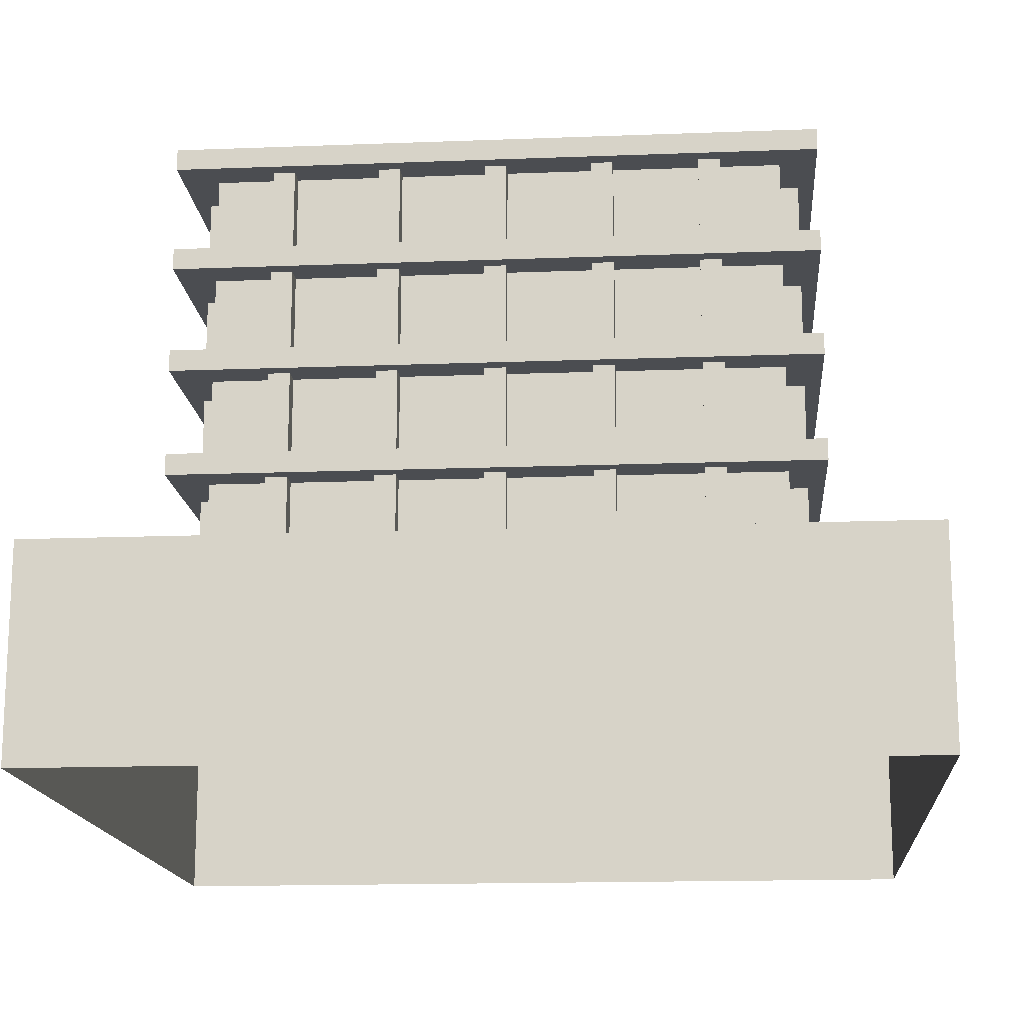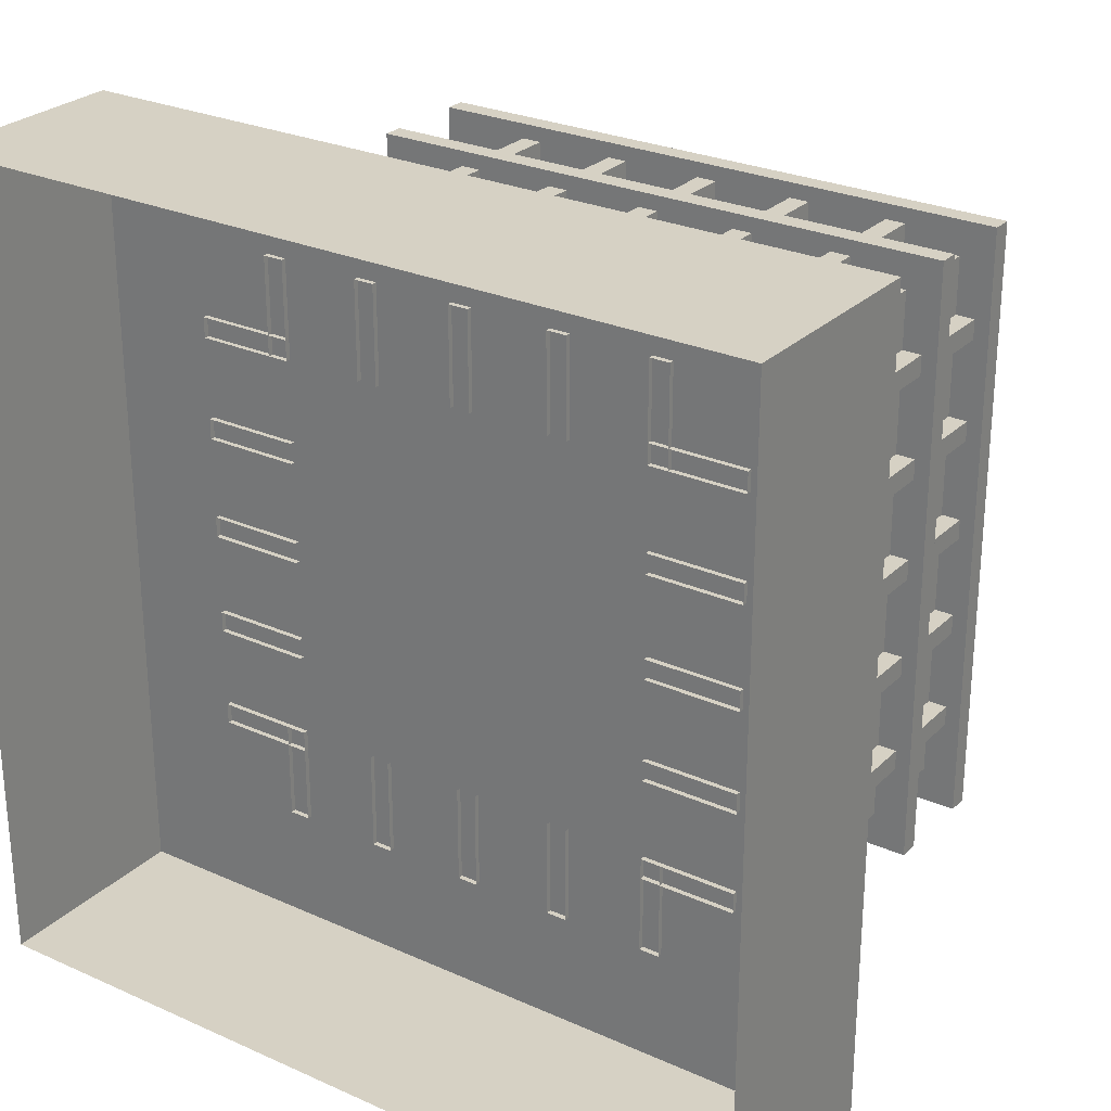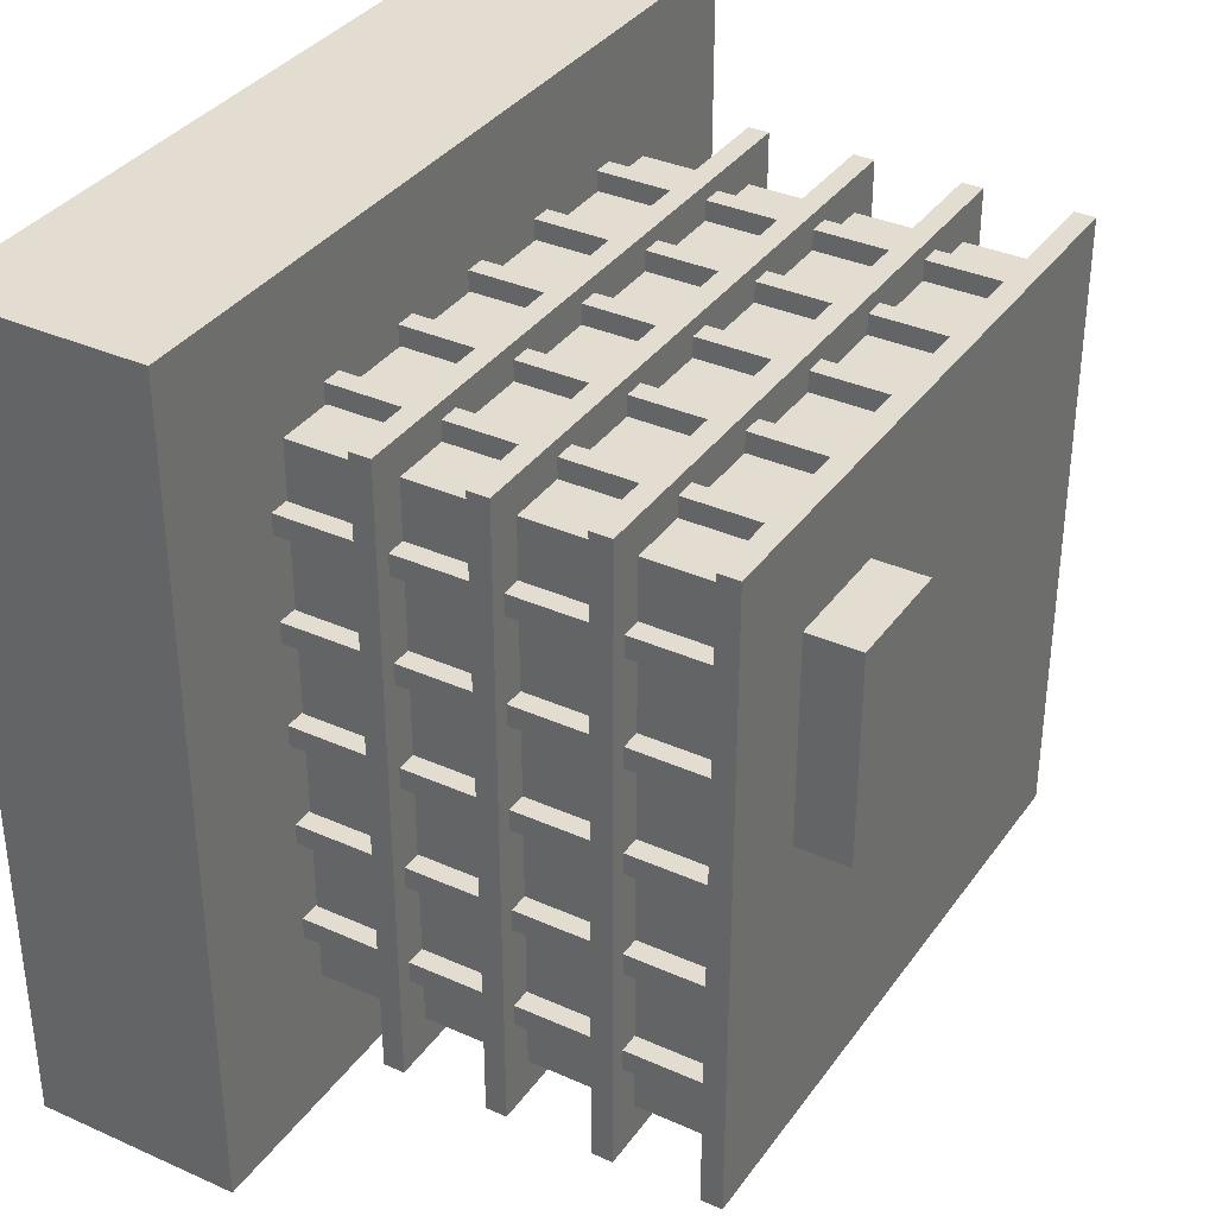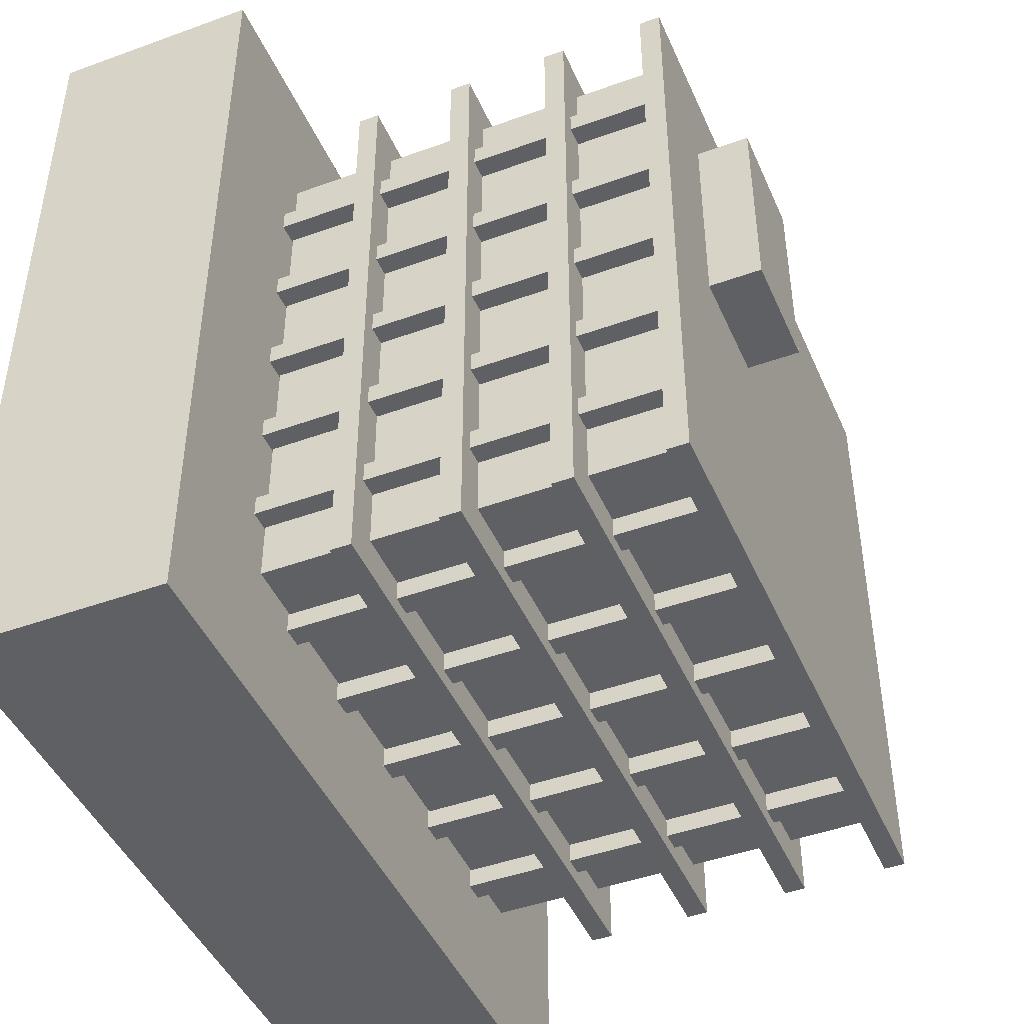
<metadata>
{"format":"obj","ext":"obj","renderer":"f3d","projection":"perspective","resolution":1024,"background":"white","views":[{"elev":-15.7,"azim":-175.4,"up":"+Y"},{"elev":26.9,"azim":34.8,"up":"+Z"},{"elev":35.3,"azim":120.6,"up":"+Z"},{"elev":-45.1,"azim":112.8,"up":"+Z"}]}
</metadata>
<code>
o building-office-small_Cube.130
v -3.929 -1.051 3.998
v -3.929 -1.051 -4.002
v 4.071 -1.051 -4.002
v 4.071 -1.051 3.998
v -3.929 0.9491 3.998
v -3.929 0.9491 -4.002
v 4.071 0.9491 -4.002
v 4.071 0.9491 3.998
v -3.929 -0.05095 3.998
v -3.929 -0.05095 -4.002
v 4.071 -0.05095 -4.002
v 4.071 -0.05095 3.998
v -2 3 -2
v 2 3 -2
v 2 2.8 2
v -2 2.8 2
v 2 2.8 3
v -2 2.8 3
v -2 2.8 -3
v 2 2.8 -3
v -3 2.8 2
v -3 2.8 -2
v 3 2.8 -2
v 3 2.8 2
v -3 2.8 -3
v 3 2.8 -3
v -3 2.8 3
v 3 2.8 3
v 3 4.8 3
v -3 4.8 3
v 3 4.8 -3
v -3 4.8 -3
v 3 5 3
v -3 5 3
v 3 5 -3
v -3 5 -3
v 2.04 5 1.99
v 0.96 5 1.99
v 2.04 5 0.01
v 0.96 5 0.009999
v 2.04 5.5 1.99
v 0.96 5.5 1.99
v 2.04 5.5 0.01
v 0.96 5.5 0.009999
v -1.9 4.9 0.1
v 1.9 0.9 -0.1
v -1.9 3.9 -0.1
v -0.9 3.9 1.9
v -0.9 3.9 -1.9
v -0.9 0.9 -1.9
v -1.1 4.9 1.9
v -0.9 3.9 -2.85
v -0.9 0.9 -2.85
v -1.1 4.9 2.85
v -1.1 4.9 -2.85
v -0.9 0.9 2.85
v -0.9 3.9 2.85
v -1.1 0.9 1.9
v -1.1 3.9 2.85
v -1.1 0.9 2.85
v -1.1 0.9 -2.85
v -1.1 3.9 -2.85
v -0.9 0.9 1.9
v 0.1 0.9 1.9
v -0.1 3.9 -2.85
v -0.1 0.9 -2.85
v -0.1 0.9 2.85
v -0.1 3.9 2.85
v -0.1 0.9 1.9
v 0.1 3.9 2.85
v 0.1 0.9 2.85
v -0.1 4.9 -2.85
v -0.1 4.9 2.85
v 0.1 0.9 -2.85
v 0.1 3.9 -2.85
v -0.1 4.9 1.9
v 0.1 0.9 -1.9
v 0.1 3.9 -1.9
v 0.1 3.9 1.9
v 0.1 4.9 -1.9
v -0.1 3.9 -1.9
v -0.1 4.9 -1.9
v 0.1 4.9 2.85
v 0.1 4.9 -2.85
v -0.1 3.9 1.9
v -0.1 0.9 -1.9
v 0.1 4.9 1.9
v 3 3.8 3
v -3 3.8 3
v 3 3.8 -3
v -3 3.8 -3
v 3 3.8 2
v -2 2 -2
v 2 2.8 -2
v 3 3 3
v 3 3.8 -2
v -3 3.8 -2
v -3 3.8 2
v -3 3 3
v 3 3 -3
v -2 2.8 -2
v 2 3.8 -3
v -2 3.8 -3
v -3 3 -3
v 3 3 2
v 3 3 -2
v -2 3.8 3
v -3 3 -2
v -3 3 2
v 2 3 -3
v 2 3.8 3
v -2 3.8 2
v -2 3 -3
v -2 3 3
v 2 3 3
v 2 3.8 2
v -2 3 2
v 2 3 2
v 2 4 -2
v -2 4 -2
v 2 4 2
v -2 4 2
v 2 4 3
v -2 4 3
v -2 4 -3
v 2 4 -3
v -3 4 2
v -3 4 -2
v 3 4 -2
v 3 4 2
v -3 4 -3
v -2 3.8 -2
v 3 4 -3
v -3 4 3
v 3 4 3
v 2 3.8 -2
v 2 2 -2
v 2 1.8 2
v -2 1.8 2
v 2 1.8 3
v -2 1.8 3
v -2 1.8 -3
v 2 1.8 -3
v -3 1.8 2
v -3 1.8 -2
v 3 1.8 -2
v 3 1.8 2
v -3 1.8 -3
v 3 1.8 -3
v -3 1.8 3
v 3 1.8 3
v 2 1.8 -2
v 3 2 3
v -3 2 3
v 3 2 -3
v -2 1.8 -2
v -3 2 -3
v 3 2 2
v 3 2 -2
v -3 2 -2
v -3 2 2
v 2 2 -3
v -2 2 -3
v -2 2 3
v 2 2 3
v -2 2 2
v 2 2 2
v 2.85 4.9 0.1
v -2.85 4.9 0.1
v 1.9 4.9 -0.1
v 1.9 3.9 -0.1
v 2.85 4.9 1.1
v 1.9 4.9 0.1
v -1.9 3.9 0.1
v 1.9 3.9 0.1
v 1.9 0.9 0.1
v -1.9 4.9 -0.1
v 2.85 3.9 0.1
v 2.85 0.9 0.1
v -2.85 4.9 -0.1
v 2.85 4.9 -0.1
v -2.85 0.9 0.1
v -2.85 3.9 0.1
v -1.9 0.9 -0.1
v 1.9 0.9 0.9
v -2.85 3.9 -0.1
v -2.85 0.9 -0.1
v 2.85 0.9 -0.1
v 2.85 3.9 -0.1
v -1.9 3.9 0.9
v -1.9 0.9 0.1
v -1.9 4.9 1.1
v -2.85 4.9 1.1
v 1.9 4.9 0.9
v 1.9 3.9 0.9
v 1.9 4.9 1.1
v -1.9 3.9 1.1
v 1.9 3.9 1.1
v 1.9 0.9 1.1
v -1.9 4.9 0.9
v 2.85 3.9 1.1
v 2.85 0.9 1.1
v -2.85 4.9 0.9
v 2.85 4.9 0.9
v -2.85 0.9 1.1
v -2.85 3.9 1.1
v -1.9 0.9 0.9
v -2.85 3.9 0.9
v -2.85 0.9 0.9
v 2.85 0.9 0.9
v 2.85 3.9 0.9
v -1.9 0.9 1.1
v 2.85 4.9 2.1
v -1.9 4.9 2.1
v -2.85 4.9 2.1
v 1.9 4.9 2.1
v -1.9 3.9 2.1
v 1.9 3.9 2.1
v 1.9 0.9 2.1
v -1.9 4.9 1.9
v 2.85 3.9 2.1
v 2.85 0.9 2.1
v -2.85 4.9 1.9
v 2.85 4.9 1.9
v -2.85 0.9 2.1
v -2.85 3.9 2.1
v -2.85 3.9 1.9
v -2.85 0.9 1.9
v 2.85 0.9 1.9
v 2.85 3.9 1.9
v -1.9 0.9 2.1
v -1.9 4.9 -0.9
v 1.9 0.9 -1.1
v -1.9 3.9 -1.1
v 2.85 4.9 -0.9
v -2.85 4.9 -0.9
v 1.9 4.9 -1.1
v 1.9 3.9 -1.1
v 1.9 4.9 -0.9
v -1.9 3.9 -0.9
v 1.9 3.9 -0.9
v 1.9 0.9 -0.9
v -1.9 4.9 -1.1
v 2.85 3.9 -0.9
v 2.85 0.9 -0.9
v -2.85 4.9 -1.1
v 2.85 4.9 -1.1
v -2.85 0.9 -0.9
v -2.85 3.9 -0.9
v -1.9 0.9 -1.1
v -2.85 3.9 -1.1
v -2.85 0.9 -1.1
v 2.85 0.9 -1.1
v 2.85 3.9 -1.1
v -1.9 0.9 -0.9
v -1.9 4.9 -1.9
v 1.9 0.9 -2.1
v -1.9 3.9 -2.1
v 2.85 4.9 -1.9
v -2.85 4.9 -1.9
v 1.9 4.9 -2.1
v 1.9 3.9 -2.1
v 1.9 4.9 -1.9
v -1.9 3.9 -1.9
v 1.9 3.9 -1.9
v -1.9 4.9 -2.1
v 2.85 3.9 -1.9
v 2.85 0.9 -1.9
v -2.85 4.9 -2.1
v 2.85 4.9 -2.1
v -2.85 0.9 -1.9
v -2.85 3.9 -1.9
v -1.9 0.9 -2.1
v -2.85 3.9 -2.1
v -2.85 0.9 -2.1
v 2.85 0.9 -2.1
v 2.85 3.9 -2.1
v -1.9 0.9 -1.9
v -0.9 4.9 -1.9
v -1.1 3.9 -1.9
v -1.1 4.9 -1.9
v -0.9 4.9 2.85
v -0.9 4.9 -2.85
v -1.1 3.9 1.9
v -1.1 0.9 -1.9
v -0.9 4.9 1.9
v -1.9 3.9 1.9
v -2.1 4.9 1.9
v -1.9 3.9 -2.85
v -1.9 0.9 -2.85
v -2.1 4.9 2.85
v -2.1 4.9 -2.85
v -1.9 0.9 2.85
v -1.9 3.9 2.85
v -2.1 0.9 1.9
v -2.1 3.9 2.85
v -2.1 0.9 2.85
v -2.1 0.9 -2.85
v -2.1 3.9 -2.85
v -1.9 0.9 1.9
v -2.1 3.9 -1.9
v -2.1 4.9 -1.9
v -1.9 4.9 2.85
v -1.9 4.9 -2.85
v -2.1 3.9 1.9
v -2.1 0.9 -1.9
v 1.1 3.9 1.9
v 1.1 3.9 -1.9
v 1.1 0.9 -1.9
v 0.9 4.9 1.9
v 1.1 3.9 -2.85
v 1.1 0.9 -2.85
v 0.9 4.9 2.85
v 0.9 4.9 -2.85
v 1.1 0.9 2.85
v 1.1 3.9 2.85
v 0.9 0.9 1.9
v 0.9 3.9 2.85
v 0.9 0.9 2.85
v 0.9 0.9 -2.85
v 0.9 3.9 -2.85
v 1.1 0.9 1.9
v 1.1 4.9 -1.9
v 0.9 3.9 -1.9
v 0.9 4.9 -1.9
v 1.1 4.9 2.85
v 1.1 4.9 -2.85
v 0.9 3.9 1.9
v 0.9 0.9 -1.9
v 1.1 4.9 1.9
v 2.1 3.9 1.9
v 2.1 3.9 -1.9
v 2.1 0.9 -1.9
v 1.9 4.9 1.9
v 2.1 3.9 -2.85
v 2.1 0.9 -2.85
v 1.9 4.9 2.85
v 1.9 4.9 -2.85
v 2.1 0.9 2.85
v 2.1 3.9 2.85
v 1.9 0.9 1.9
v 1.9 3.9 2.85
v 1.9 0.9 2.85
v 1.9 0.9 -2.85
v 1.9 3.9 -2.85
v 2.1 0.9 1.9
v 2.1 4.9 -1.9
v 2.1 4.9 2.85
v 2.1 4.9 -2.85
v 1.9 3.9 1.9
v 1.9 0.9 -1.9
v 2.1 4.9 1.9
v -2.66 4.853 2.66
v -2.66 4.853 -2.66
v 2.66 4.853 -2.66
v 2.66 4.853 2.66
v -2.66 0.9607 2.66
v -2.66 0.9607 -2.66
v 2.66 0.9607 -2.66
v 2.66 0.9607 2.66
g building-office-small_Cube.130_basecolors
f 110 100 26
f 104 113 19
f 105 95 28
f 114 99 27
f 100 106 23
f 115 114 18
f 108 104 25
f 19 113 110
f 99 109 21
f 95 115 17
f 28 17 15
f 23 94 20
f 30 32 31
f 34 33 37
f 29 33 34
f 32 30 34
f 32 36 35
f 31 35 33
f 37 41 42
f 36 34 38
f 36 40 39
f 35 39 37
f 41 43 44
f 40 38 42
f 40 44 43
f 39 43 41
f 204 194 196
f 169 180 186
f 181 170 173
f 170 177 45
f 189 171 170
f 284 59 54
f 62 55 283
f 61 62 52
f 59 60 56
f 286 48 49
f 57 56 63
f 282 57 48
f 51 54 282
f 279 49 52
f 49 50 53
f 61 285 280
f 58 60 59
f 280 284 51
f 81 85 76
f 69 67 68
f 66 86 81
f 78 77 74
f 80 78 75
f 76 73 83
f 83 70 79
f 70 71 64
f 87 79 78
f 68 67 71
f 66 65 75
f 65 72 84
f 85 68 73
f 65 81 82
f 82 76 87
f 72 82 80
f 83 73 68
f 101 19 20
f 21 22 101
f 18 27 21
f 22 25 19
f 106 100 110
f 105 118 115
f 96 136 102
f 113 104 108
f 114 117 109
f 13 108 109
f 110 113 13
f 88 111 116
f 115 118 117
f 135 123 111
f 106 14 118
f 134 127 98
f 103 125 126
f 128 131 91
f 123 124 107
f 133 129 96
f 21 109 108
f 124 134 89
f 130 135 88
f 106 105 24
f 131 125 103
f 126 133 90
f 129 130 92
f 98 127 128
f 129 119 121
f 123 121 122
f 126 125 120
f 120 128 127
f 124 122 127
f 125 131 128
f 130 121 123
f 129 133 126
f 97 91 103
f 107 89 98
f 98 97 132
f 132 103 102
f 111 107 112
f 116 136 96
f 17 18 16
f 15 94 23
f 162 155 149
f 157 163 142
f 158 153 151
f 164 154 150
f 155 159 146
f 165 164 141
f 160 157 148
f 142 163 162
f 154 161 144
f 153 165 140
f 151 140 138
f 146 152 143
f 156 142 143
f 144 145 156
f 141 150 144
f 145 148 142
f 159 155 162
f 158 167 165
f 163 157 160
f 164 166 161
f 93 160 161
f 162 163 93
f 165 167 166
f 159 137 167
f 144 161 160
f 159 158 147
f 140 141 139
f 138 152 146
f 47 186 180
f 189 181 168
f 188 189 178
f 186 187 182
f 45 174 175
f 183 182 191
f 169 183 174
f 177 180 169
f 173 175 178
f 175 176 179
f 188 46 171
f 184 187 186
f 193 203 208
f 171 47 177
f 194 200 192
f 211 195 194
f 190 208 203
f 211 204 172
f 210 211 201
f 208 209 205
f 192 197 198
f 206 205 212
f 193 206 197
f 200 203 193
f 196 198 201
f 198 199 202
f 210 185 195
f 207 209 208
f 195 190 200
f 215 223 227
f 230 224 213
f 229 230 221
f 227 228 225
f 214 217 218
f 226 225 231
f 215 226 217
f 220 223 215
f 216 218 221
f 218 219 222
f 236 246 251
f 247 237 239
f 237 243 232
f 254 238 237
f 234 251 246
f 254 247 235
f 253 254 244
f 251 252 248
f 232 240 241
f 249 248 255
f 236 249 240
f 243 246 236
f 239 241 244
f 241 242 245
f 253 233 238
f 250 252 251
f 238 234 243
f 260 269 274
f 270 261 263
f 261 266 256
f 277 262 261
f 258 274 269
f 277 270 259
f 276 277 267
f 274 275 271
f 256 264 265
f 272 271 278
f 260 272 264
f 266 269 260
f 263 265 267
f 276 257 262
f 273 275 274
f 262 258 266
f 62 280 281
f 281 51 286
f 55 281 279
f 282 54 59
f 305 296 291
f 299 292 304
f 298 299 289
f 296 297 293
f 294 293 300
f 5 8 7
f 298 306 301
f 295 297 296
f 301 305 288
f 299 301 302
f 4 12 9
f 6 10 9
f 303 291 296
f 328 318 313
f 321 314 327
f 320 321 311
f 318 319 315
f 330 307 308
f 316 315 322
f 326 316 307
f 330 310 313
f 323 308 311
f 308 309 312
f 320 329 324
f 317 319 318
f 324 328 310
f 321 324 325
f 325 310 330
f 314 325 323
f 326 313 318
f 350 342 337
f 345 338 349
f 344 345 335
f 342 343 339
f 352 331 332
f 340 339 346
f 348 340 331
f 334 337 348
f 347 332 335
f 332 333 336
f 9 12 8
f 341 343 342
f 7 11 10
f 8 12 11
f 11 12 4
f 2 10 11
f 348 337 342
f 10 2 1
f 224 334 216
f 334 220 214
f 224 230 350
f 287 227 223
f 230 229 341
f 287 300 228
f 350 287 220
f 265 351 268
f 220 287 264
f 303 294 287
f 220 288 291
f 304 256 264
f 289 264 278
f 256 302 288
f 304 292 302
f 345 344 351
f 265 350 334
f 338 345 265
f 263 334 352
f 338 263 347
f 354 358 357
f 353 357 360
f 355 359 358
f 356 360 359
f 20 110 26
f 25 104 19
f 24 105 28
f 18 114 27
f 26 100 23
f 17 115 18
f 22 108 25
f 20 19 110
f 27 99 21
f 28 95 17
f 24 28 15
f 26 23 20
f 29 30 31
f 38 34 37
f 30 29 34
f 36 32 34
f 31 32 35
f 29 31 33
f 38 37 42
f 40 36 38
f 35 36 39
f 33 35 37
f 42 41 44
f 44 40 42
f 39 40 43
f 37 39 41
f 172 204 196
f 183 169 186
f 168 181 173
f 173 170 45
f 181 189 170
f 51 284 54
f 52 62 283
f 53 61 52
f 57 59 56
f 279 286 49
f 48 57 63
f 286 282 48
f 286 51 282
f 283 279 52
f 52 49 53
f 62 61 280
f 284 58 59
f 281 280 51
f 82 81 76
f 85 69 68
f 65 66 81
f 75 78 74
f 84 80 75
f 87 76 83
f 87 83 79
f 79 70 64
f 80 87 78
f 70 68 71
f 74 66 75
f 75 65 84
f 76 85 73
f 72 65 82
f 80 82 87
f 84 72 80
f 70 83 68
f 94 101 20
f 16 21 101
f 16 18 21
f 101 22 19
f 14 106 110
f 95 105 115
f 90 96 102
f 13 113 108
f 99 114 109
f 117 13 109
f 14 110 13
f 92 88 116
f 114 115 117
f 88 135 111
f 105 106 118
f 89 134 98
f 102 103 126
f 97 128 91
f 111 123 107
f 90 133 96
f 22 21 108
f 107 124 89
f 92 130 88
f 23 106 24
f 91 131 103
f 102 126 90
f 96 129 92
f 97 98 128
f 130 129 121
f 124 123 122
f 119 126 120
f 122 120 127
f 134 124 127
f 120 125 128
f 135 130 123
f 119 129 126
f 132 97 103
f 112 107 98
f 112 98 132
f 136 132 102
f 116 111 112
f 92 116 96
f 15 17 16
f 24 15 23
f 143 162 149
f 148 157 142
f 147 158 151
f 141 164 150
f 149 155 146
f 140 165 141
f 145 160 148
f 143 142 162
f 150 154 144
f 151 153 140
f 147 151 138
f 149 146 143
f 152 156 143
f 139 144 156
f 139 141 144
f 156 145 142
f 137 159 162
f 153 158 165
f 93 163 160
f 154 164 161
f 166 93 161
f 137 162 93
f 164 165 166
f 158 159 167
f 145 144 160
f 146 159 147
f 138 140 139
f 147 138 146
f 177 47 180
f 178 189 168
f 179 188 178
f 183 186 182
f 173 45 175
f 174 183 191
f 45 169 174
f 45 177 169
f 168 173 178
f 178 175 179
f 189 188 171
f 47 184 186
f 206 193 208
f 170 171 177
f 196 194 192
f 204 211 194
f 200 190 203
f 201 211 172
f 202 210 201
f 206 208 205
f 196 192 198
f 197 206 212
f 192 193 197
f 192 200 193
f 172 196 201
f 201 198 202
f 211 210 195
f 190 207 208
f 194 195 200
f 226 215 227
f 221 230 213
f 222 229 221
f 226 227 225
f 216 214 218
f 217 226 231
f 214 215 217
f 214 220 215
f 213 216 221
f 221 218 222
f 249 236 251
f 235 247 239
f 239 237 232
f 247 254 237
f 243 234 246
f 244 254 235
f 245 253 244
f 249 251 248
f 239 232 241
f 240 249 255
f 232 236 240
f 232 243 236
f 235 239 244
f 244 241 245
f 254 253 238
f 234 250 251
f 237 238 243
f 272 260 274
f 259 270 263
f 263 261 256
f 270 277 261
f 266 258 269
f 267 277 259
f 268 276 267
f 272 274 271
f 263 256 265
f 264 272 278
f 256 260 264
f 256 266 260
f 259 263 267
f 277 276 262
f 258 273 274
f 261 262 266
f 55 62 281
f 279 281 286
f 283 55 279
f 57 282 59
f 288 305 291
f 289 299 304
f 290 298 289
f 294 296 293
f 287 294 300
f 6 5 7
f 299 298 301
f 305 295 296
f 302 301 288
f 292 299 302
f 1 4 9
f 5 6 9
f 294 303 296
f 310 328 313
f 311 321 327
f 312 320 311
f 316 318 315
f 323 330 308
f 307 316 322
f 330 326 307
f 326 330 313
f 327 323 311
f 311 308 312
f 321 320 324
f 328 317 318
f 325 324 310
f 314 321 325
f 323 325 330
f 327 314 323
f 316 326 318
f 334 350 337
f 335 345 349
f 336 344 335
f 340 342 339
f 347 352 332
f 331 340 346
f 352 348 331
f 352 334 348
f 349 347 335
f 335 332 336
f 5 9 8
f 350 341 342
f 6 7 10
f 7 8 11
f 3 11 4
f 3 2 11
f 340 348 342
f 9 10 1
f 213 224 216
f 216 334 214
f 334 224 350
f 220 287 223
f 350 230 341
f 227 287 228
f 334 350 220
f 267 265 268
f 256 220 264
f 220 303 287
f 303 220 291
f 289 304 264
f 290 289 278
f 220 256 288
f 256 304 302
f 265 345 351
f 263 265 334
f 263 338 265
f 347 263 352
f 349 338 347
f 353 354 357
f 356 353 360
f 354 355 358
f 355 356 359

</code>
